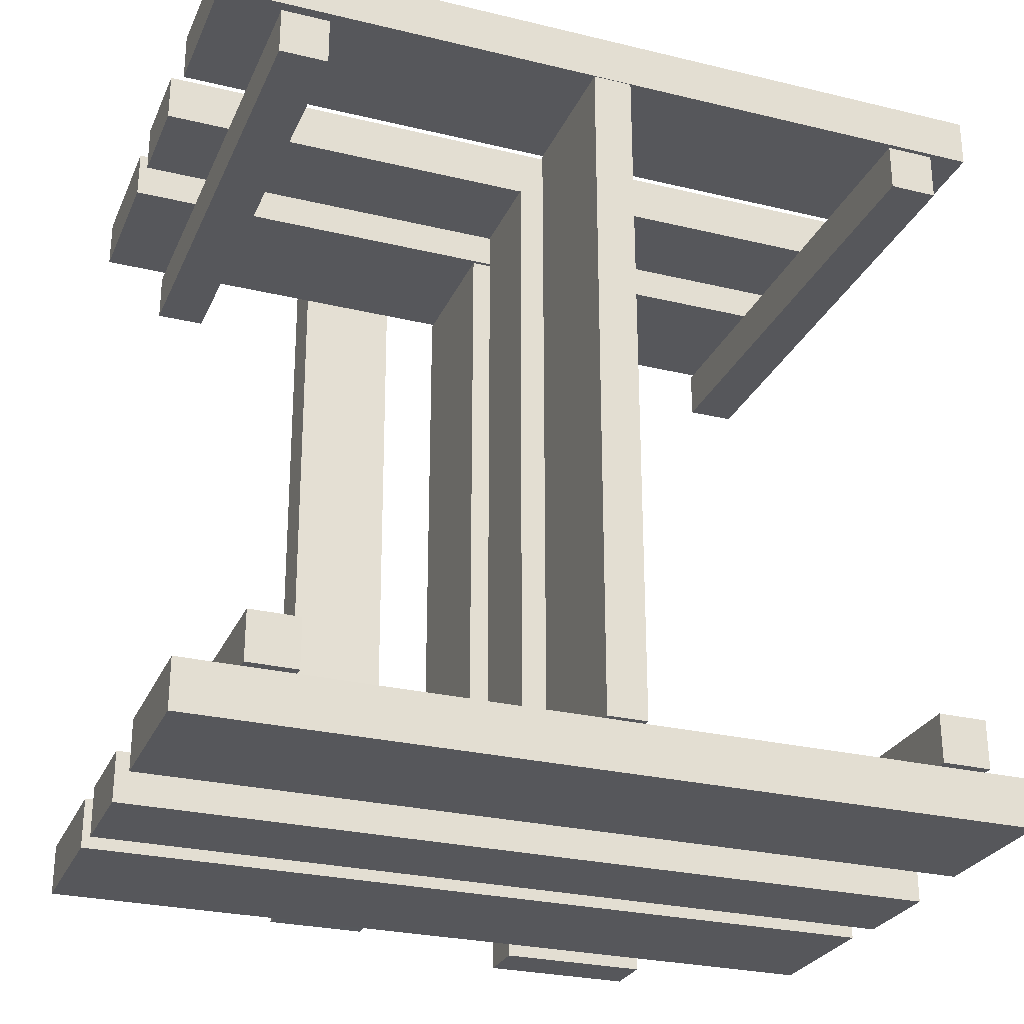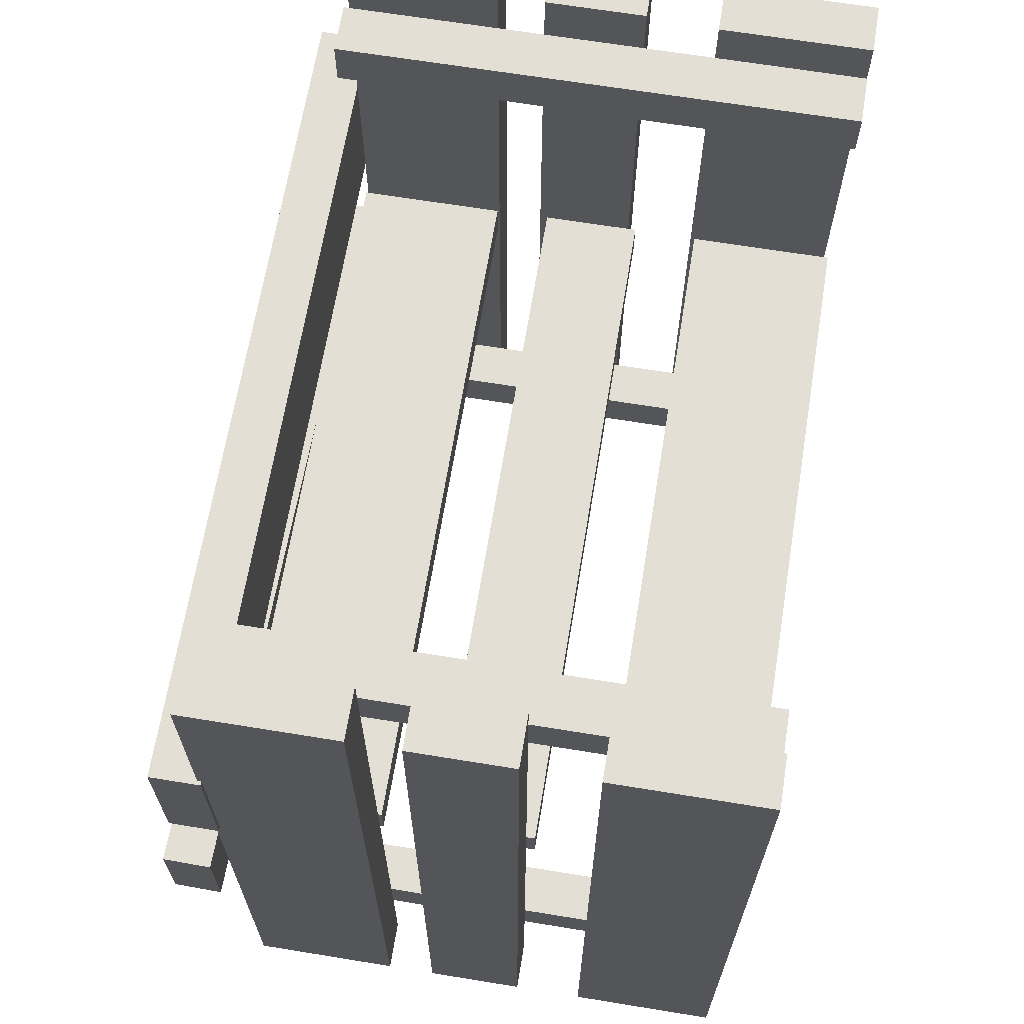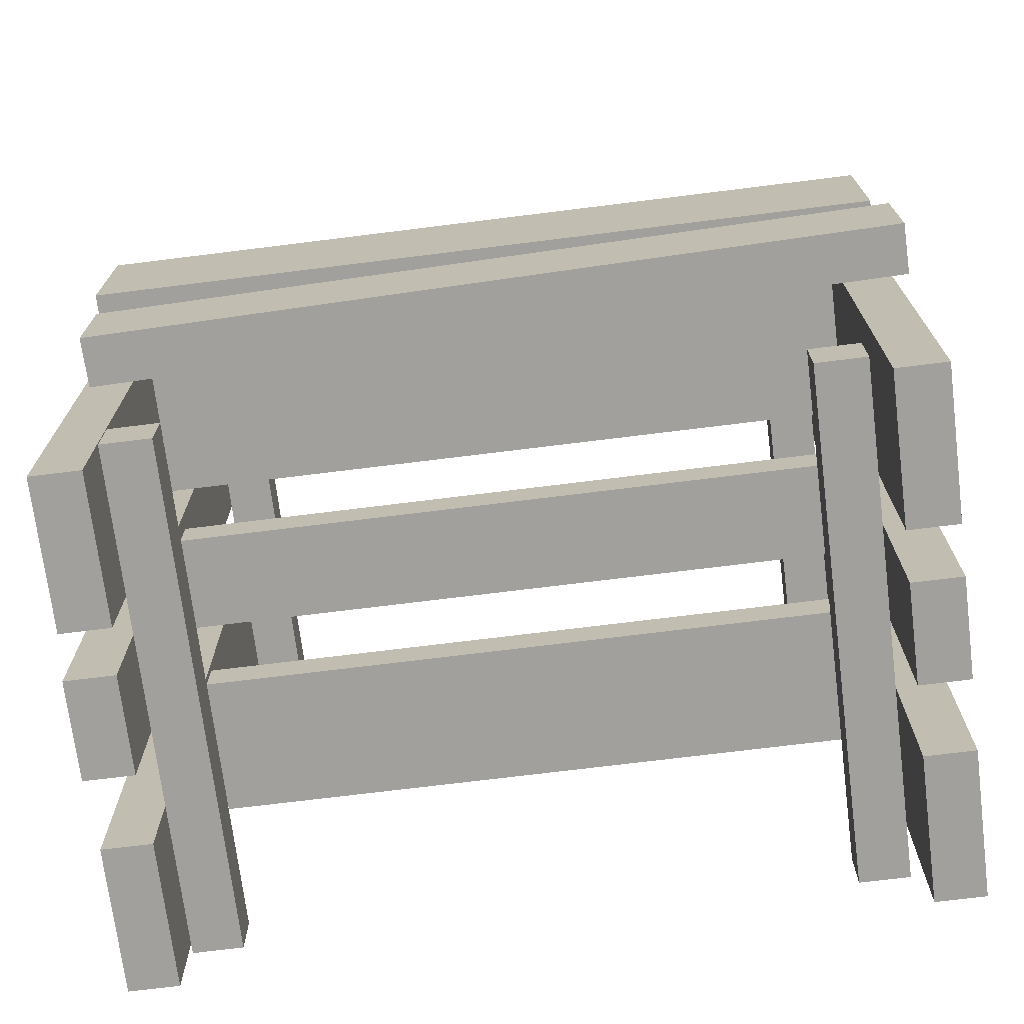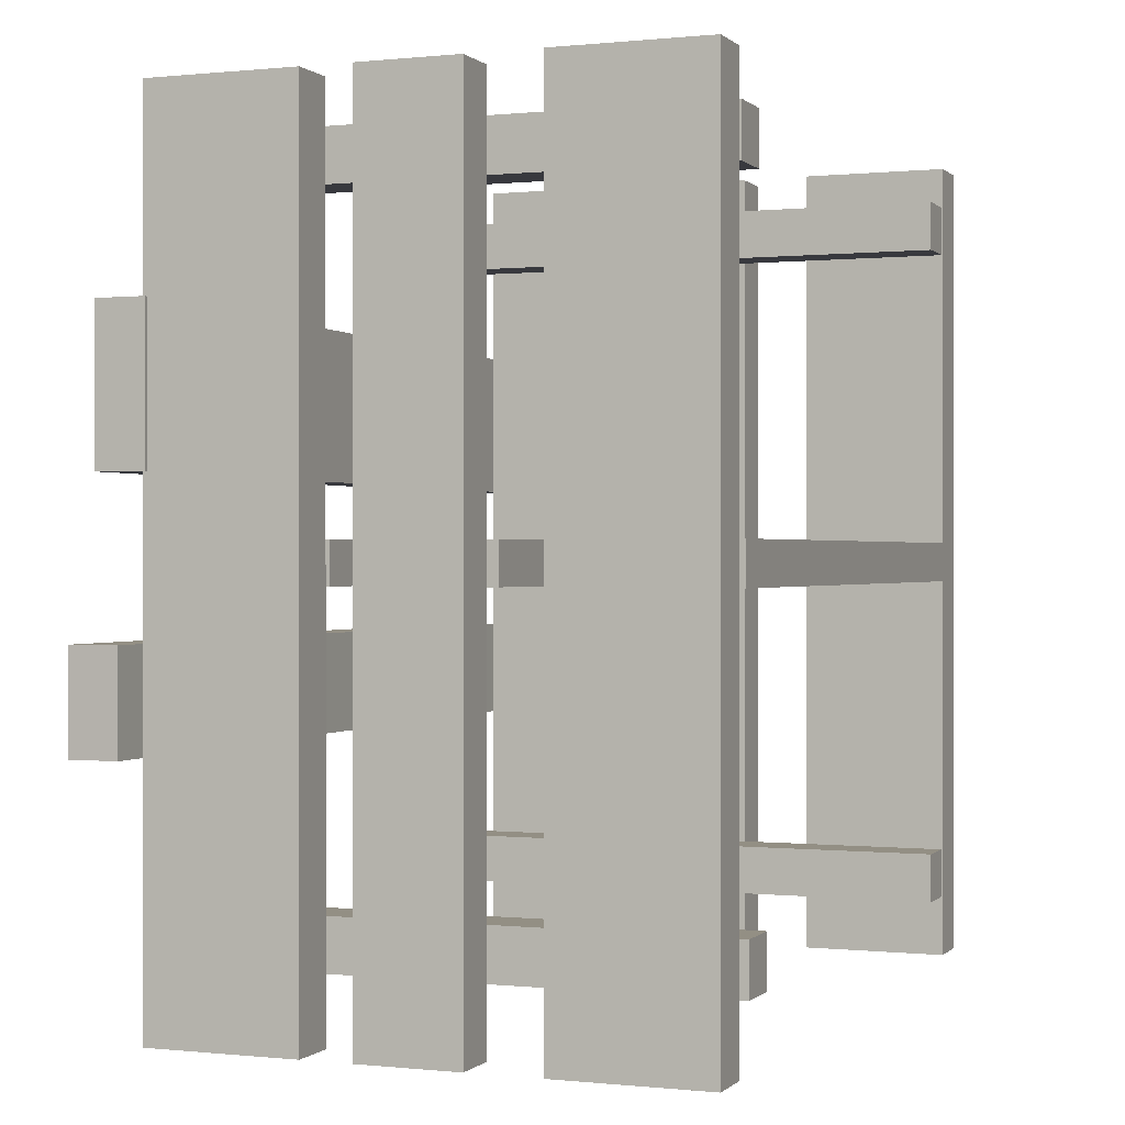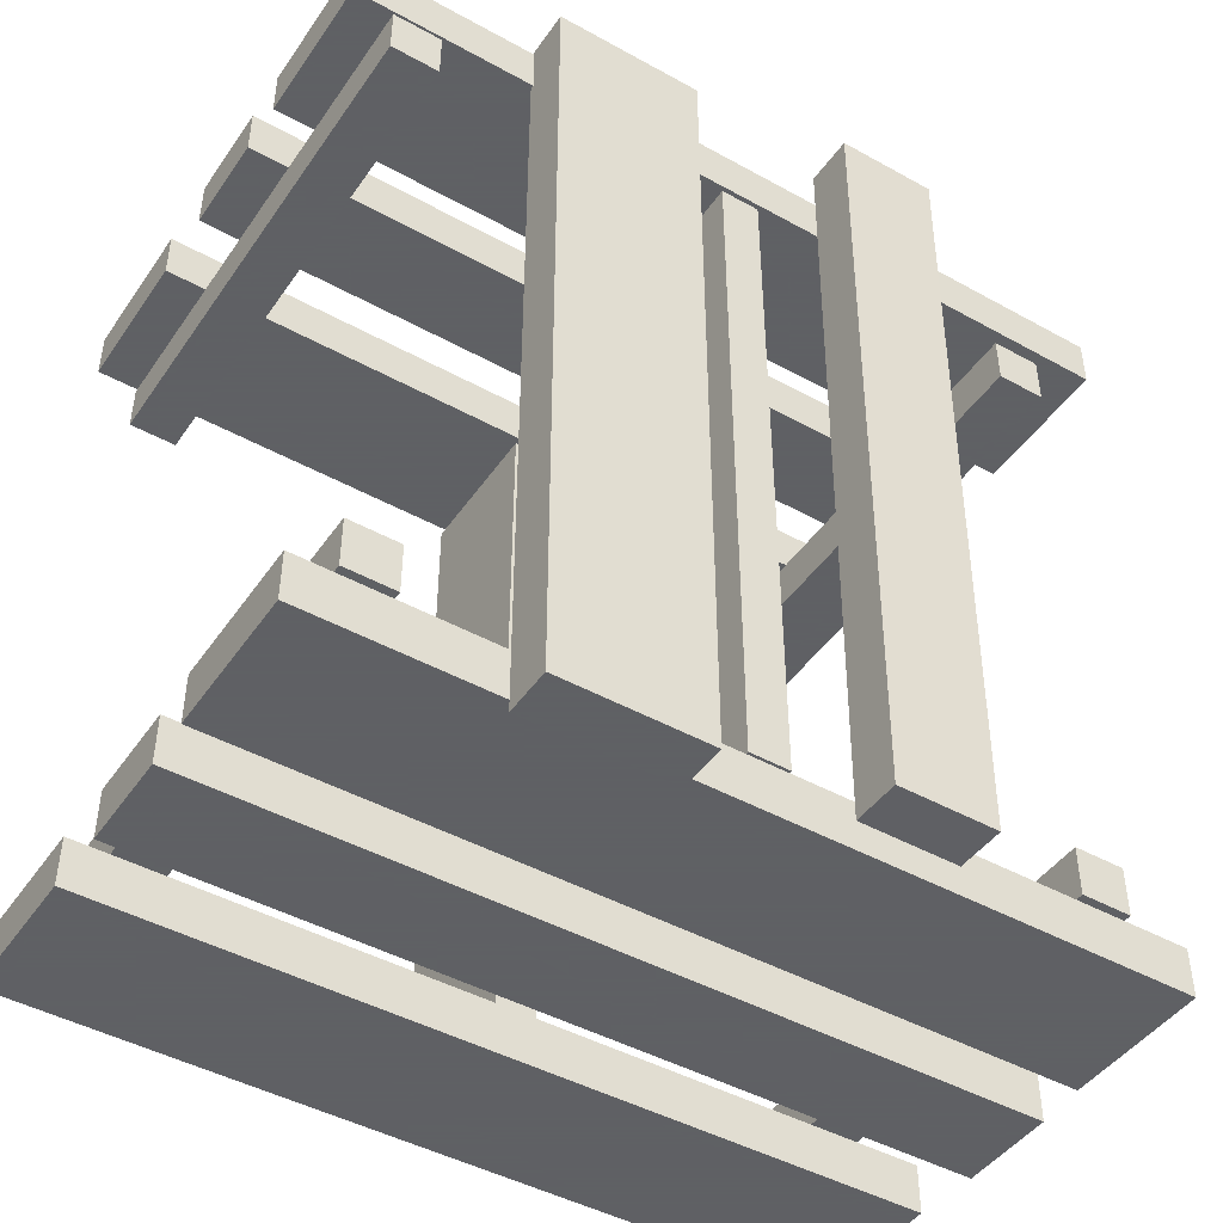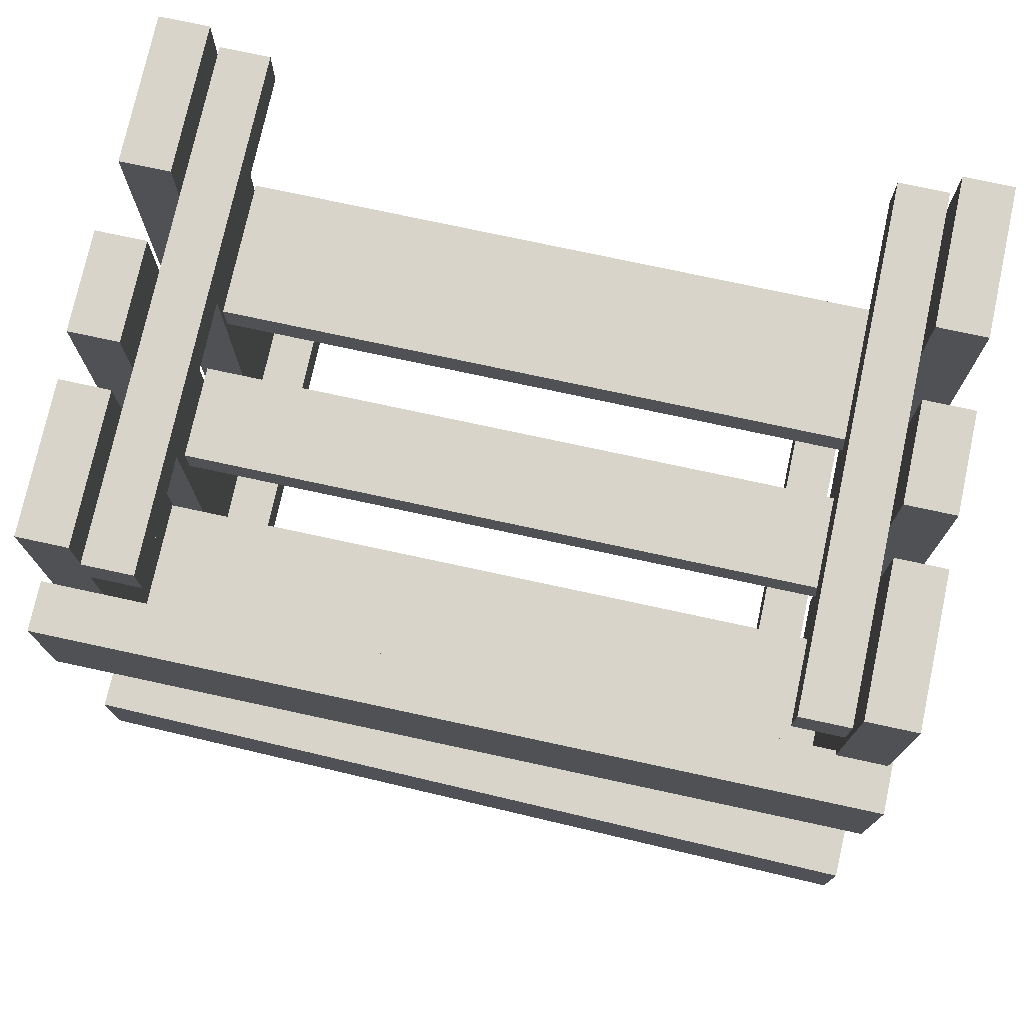
<metadata>
{"format":"obj","ext":"obj","renderer":"f3d","projection":"perspective","resolution":1024,"background":"white","views":[{"elev":-27.3,"azim":-110.4,"up":"+Y"},{"elev":66.3,"azim":-170.7,"up":"+Z"},{"elev":-71.7,"azim":97.1,"up":"+Z"},{"elev":0.1,"azim":-158.7,"up":"+Z"},{"elev":-45.3,"azim":57.4,"up":"+Y"},{"elev":75.3,"azim":102.2,"up":"+Z"}]}
</metadata>
<code>
o obj_0
v 88 		-101 		155
v 88 		-101 		119
v 88 		99 		119
v 88 		99 		155
v 94.37 		98.79 		59
v 94.37 		98.79 		83
v 91 		-94.18 		83
v 91 		-94.18 		59
v 82.37 		99 		83
v 82.37 		99 		59
v 79 		-93.97 		59
v 79 		-93.97 		83
v 77 		86 		119
v 77 		98 		119
v 77 		98 		155
v 77 		86 		155
v 77 		-85 		15
v 77 		-73 		15
v 77 		-73 		27
v 77 		-85 		27
v 77 		85 		190
v 77 		73 		190
v 77 		73 		178
v 77 		85 		178
v 77 		-73 		190
v 77 		-85 		190
v 77 		-85 		178
v 77 		-73 		178
v 77 		98 		0
v 77 		86 		0
v 77 		98 		200
v 77 		86 		200
v 27 		-86 		104.8
v 76 		-86 		0
v 76 		-86 		200
v 76 		-86 		155
v 76 		-86 		119
v 76 		86 		119
v 76 		86 		155
v 41 		86 		0
v 41 		86 		200
v 76 		99 		119
v 76 		99 		155
v 76 		98 		119
v 76 		98 		155
v 41 		98 		0
v 41 		98 		200
v 27 		-86 		95.17
v 3 		84.8 		104.8
v 27 		84.8 		95.17
v -13 		85 		104.8
v -13 		85 		95.17
v 3 		84.8 		95.17
v 27 		84.8 		104.8
v -48 		-73 		15
v -48 		-73 		27
v -48 		-73 		190
v -13 		-85.8 		95.17
v -13 		-85.8 		104.8
v 3 		-86 		95.17
v 3 		-86 		104.8
v -48 		-85 		15
v -48 		-85 		27
v 5 		86 		0
v 29 		86 		0
v 5 		86 		200
v 29 		86 		200
v -48 		-85 		190
v -48 		-85 		178
v 29 		98 		200
v 29 		98 		0
v 5 		98 		0
v 5 		98 		200
v 29 		-87 		0
v 5 		-87 		0
v 29 		-87 		200
v 5 		-87 		200
v 40 		-86 		200
v 40 		-86 		0
v 40 		-98 		0
v 40 		-98 		200
v -12 		98 		0
v -12 		86 		0
v -48 		86 		0
v -48 		98 		0
v -48 		-73 		178
v 5 		-99 		0
v 5 		-99 		200
v 29 		-99 		200
v 29 		-99 		0
v -12 		98 		200
v -12 		86 		200
v -48 		98 		200
v -48 		86 		200
v -48 		73 		190
v -48 		73 		178
v -48 		85 		190
v -48 		85 		178
v 40.5 		-85.8 		95.17
v 40.5 		85 		95.17
v -49 		83 		15
v -49 		71 		15
v -49 		71 		27
v -49 		83 		27
v -49 		-85.8 		95.17
v 40.5 		-85.8 		104.8
v -49 		85 		95.17
v -49 		85 		104.8
v -49 		-85.8 		104.8
v 76.5 		-85.8 		95.17
v 76.5 		85 		95.17
v 76.5 		-85.8 		104.8
v 76.5 		85 		104.8
v -48 		-86 		95.17
v -48 		-86 		0
v -48 		-98 		0
v -48 		-98 		200
v -48 		-86 		200
v -48 		-86 		104.8
v 76 		-101 		119
v 76 		-98 		119
v 76 		-98 		155
v 76 		-101 		155
v -12 		-98 		0
v -12 		-86 		0
v -12 		-86 		95.17
v 76 		71 		15
v 76 		83 		15
v 76 		83 		27
v 76 		71 		27
v -12 		-98 		200
v -12 		-86 		104.8
v -12 		-86 		200
v 76 		-98 		0
v 76 		-98 		200
v 40.5 		85 		104.8
g group_0_40919
f 5 6 7
f 5 7 8
f 6 9 7
f 6 5 9
f 9 10 11
f 9 11 12
f 11 10 8
f 5 8 10
f 12 7 9
f 8 7 11
f 12 11 7
f 9 5 10
f 54 50 53
f 54 53 49
f 33 48 54
f 50 54 48
f 67 66 64
f 67 64 65
f 70 71 72
f 70 72 73
f 77 76 74
f 77 74 75
f 61 33 49
f 60 61 53
f 49 53 61
f 73 72 64
f 73 64 66
f 77 75 87
f 77 87 88
f 70 73 66
f 70 66 67
f 76 77 88
f 76 88 89
f 65 64 72
f 65 72 71
f 90 87 75
f 90 75 74
f 90 89 87
f 88 87 89
f 53 50 48
f 49 33 54
f 71 70 67
f 71 67 65
f 89 90 74
f 89 74 76
f 48 60 53
f 61 60 48
f 61 48 33
g group_0_15277357
f 4 1 2
f 4 2 3
f 2 37 3
f 3 13 14
f 4 15 16
f 16 36 4
f 4 36 1
f 29 14 13
f 29 13 30
f 15 31 32
f 15 32 16
f 37 78 36
f 35 36 78
f 13 38 30
f 40 30 38
f 16 32 39
f 41 39 32
f 39 41 38
f 40 38 41
f 43 4 42
f 3 42 4
f 42 44 45
f 42 45 43
f 44 42 14
f 3 14 42
f 4 43 15
f 45 15 43
f 46 47 44
f 45 44 47
f 44 14 29
f 44 29 46
f 31 15 45
f 31 45 47
f 93 82 85
f 51 59 52
f 59 105 58
f 80 81 79
f 78 79 81
f 78 81 135
f 134 121 80
f 83 84 85
f 83 85 82
f 83 94 84
f 59 51 109
f 58 52 59
f 82 91 92
f 82 92 83
f 91 93 94
f 91 94 92
f 83 92 94
f 91 82 93
f 52 58 105
f 52 105 107
f 136 106 113
f 109 51 108
f 51 52 107
f 51 107 108
f 99 100 110
f 111 110 100
f 109 105 59
f 109 108 105
f 107 105 108
f 136 113 100
f 111 100 113
f 114 115 116
f 112 99 110
f 110 111 112
f 113 112 111
f 117 118 119
f 121 37 2
f 120 121 2
f 13 3 37
f 38 13 37
f 116 117 119
f 116 119 114
f 85 84 94
f 93 85 94
f 1 36 122
f 1 122 123
f 124 125 126
f 124 116 115
f 124 115 125
f 36 16 39
f 121 120 123
f 121 123 122
f 114 126 125
f 114 125 115
f 37 36 38
f 131 132 133
f 39 38 36
f 133 118 117
f 133 117 131
f 133 132 119
f 133 119 118
f 121 134 37
f 34 37 134
f 135 122 36
f 135 36 35
f 81 80 121
f 121 122 81
f 135 81 122
f 131 124 126
f 131 126 132
f 131 117 116
f 131 116 124
f 119 132 126
f 119 126 114
f 112 113 106
f 106 99 112
f 106 136 100
f 99 106 100
f 78 37 79
f 34 79 37
f 40 41 47
f 47 46 40
f 135 35 78
f 41 32 47
f 31 47 32
f 134 80 79
f 134 79 34
f 40 46 30
f 46 29 30
f 120 2 123
f 1 123 2
g group_0_16768282
f 17 18 19
f 17 19 20
f 21 22 23
f 21 23 24
f 25 26 27
f 25 27 28
f 26 68 69
f 28 86 57
f 20 63 62
f 68 26 57
f 20 56 63
f 28 69 86
f 21 98 97
f 24 23 98
f 21 97 95
f 103 130 129
f 19 18 56
f 55 18 62
f 56 20 19
f 26 69 27
f 101 102 103
f 101 103 104
f 95 96 23
f 98 21 24
f 104 129 101
f 128 101 129
f 96 98 23
f 128 102 101
f 104 103 129
f 25 28 57
f 57 26 25
f 22 95 23
f 95 97 98
f 95 98 96
f 21 95 22
f 27 69 28
f 55 62 63
f 55 63 56
f 68 57 86
f 68 86 69
f 127 128 129
f 127 129 130
f 102 127 103
f 130 103 127
f 102 128 127
f 62 17 20
f 55 56 18
f 17 62 18

</code>
